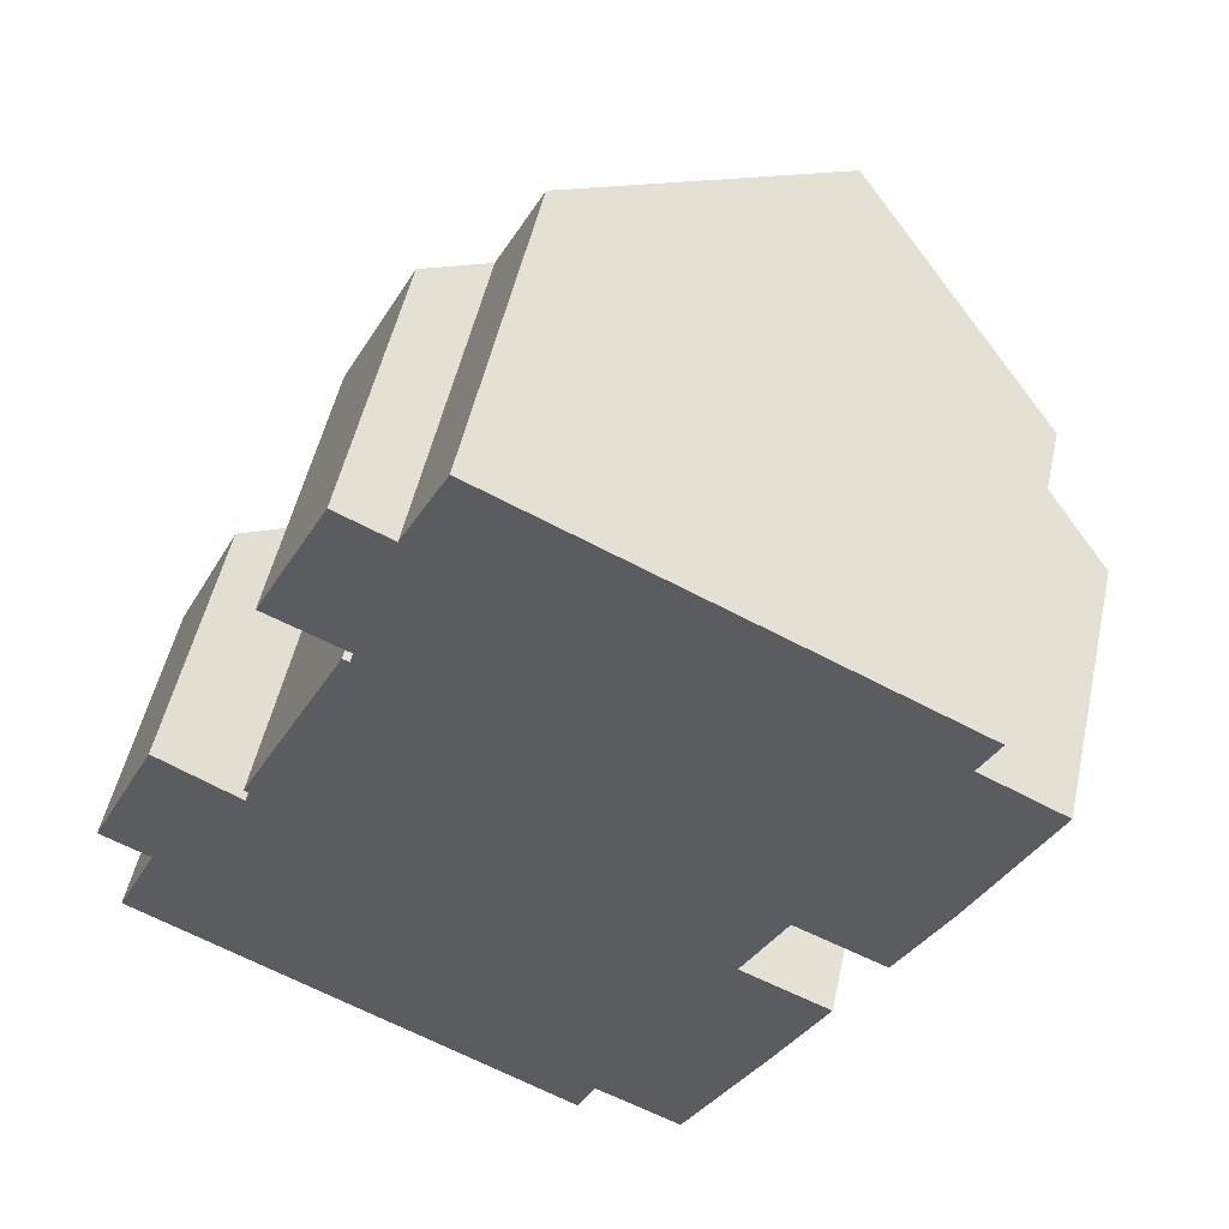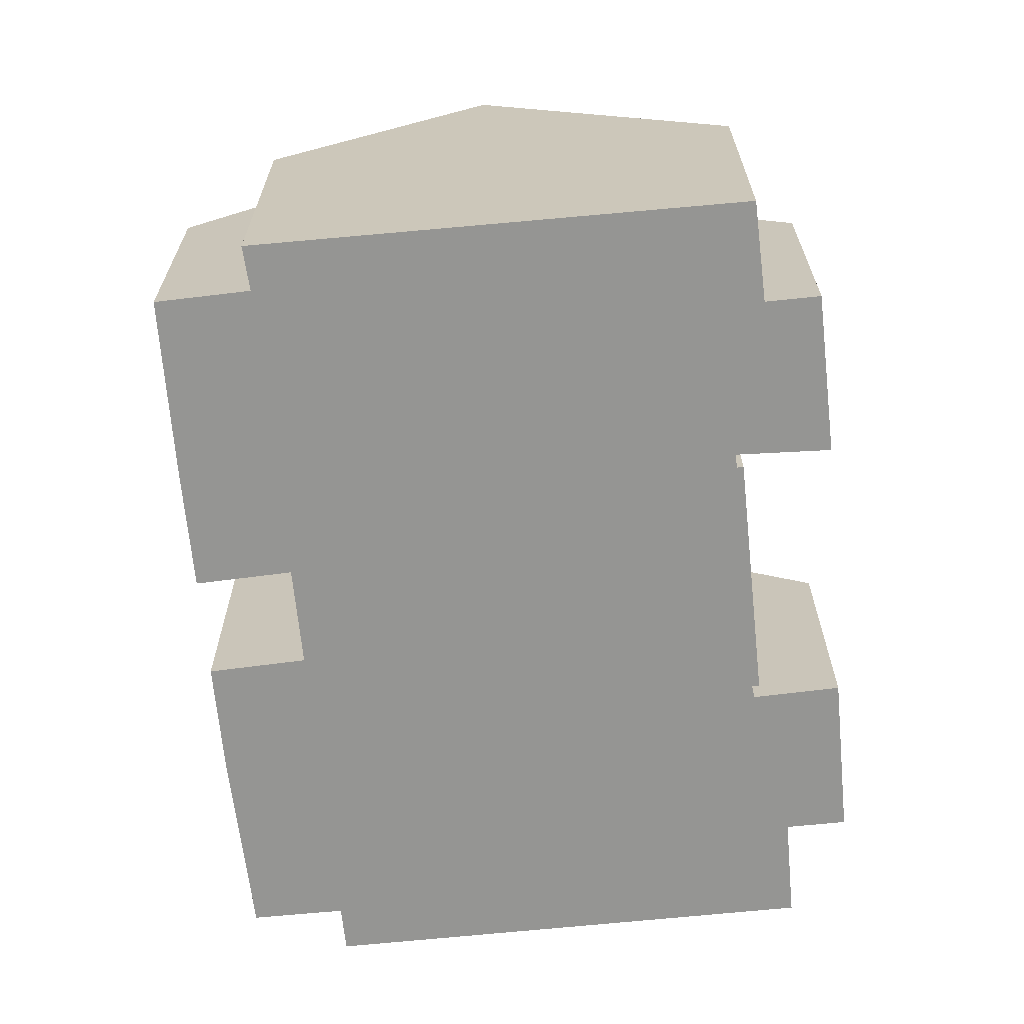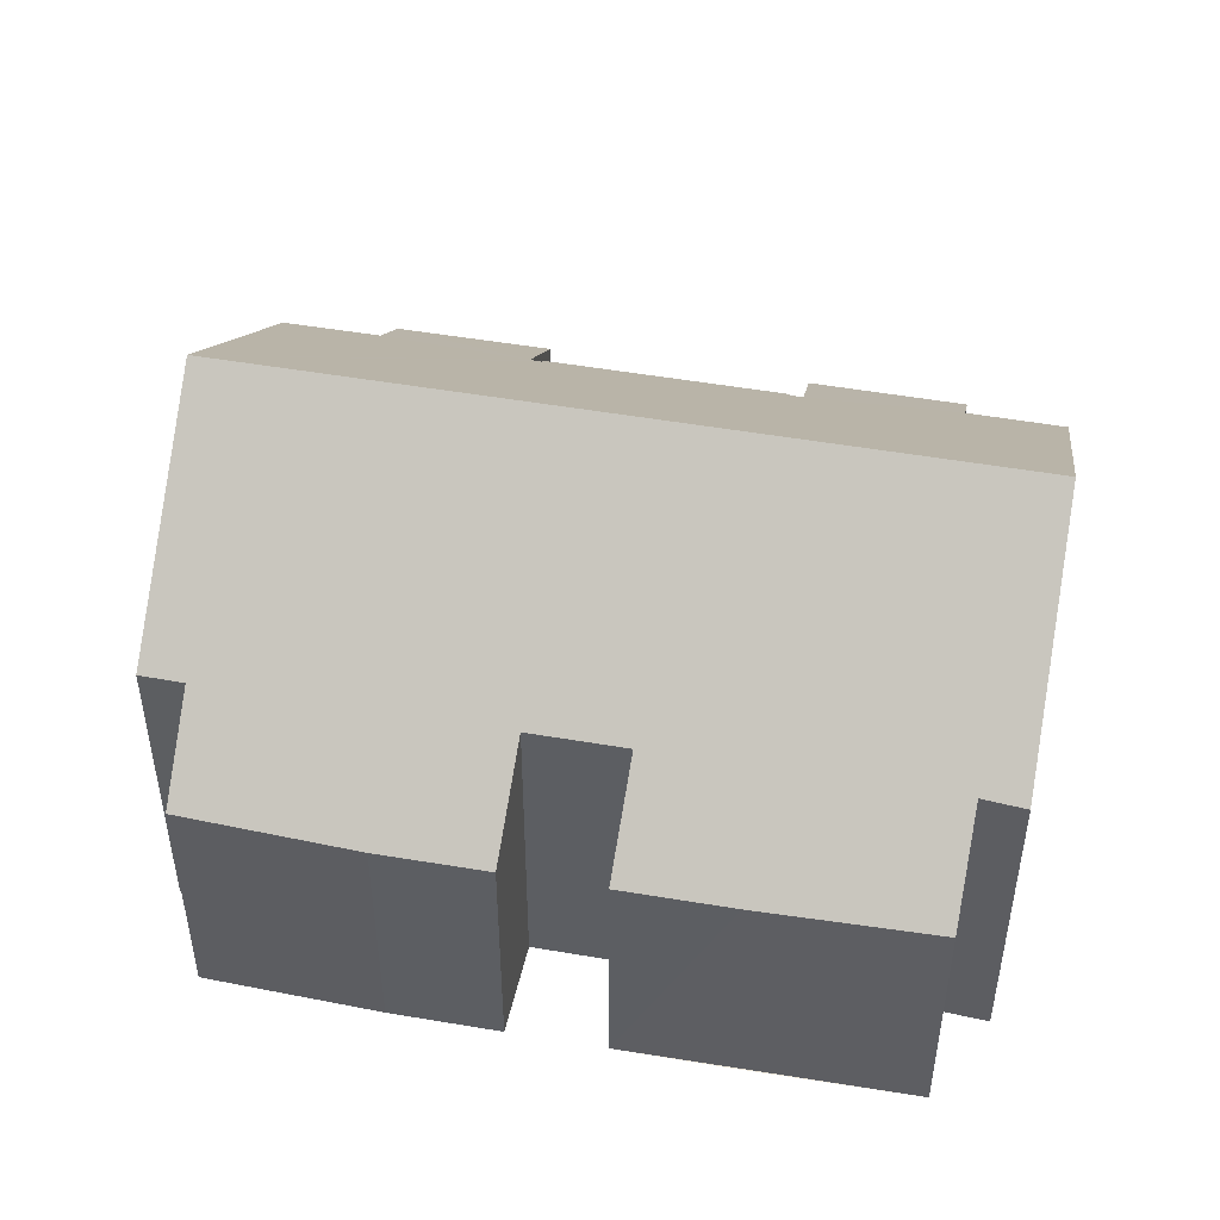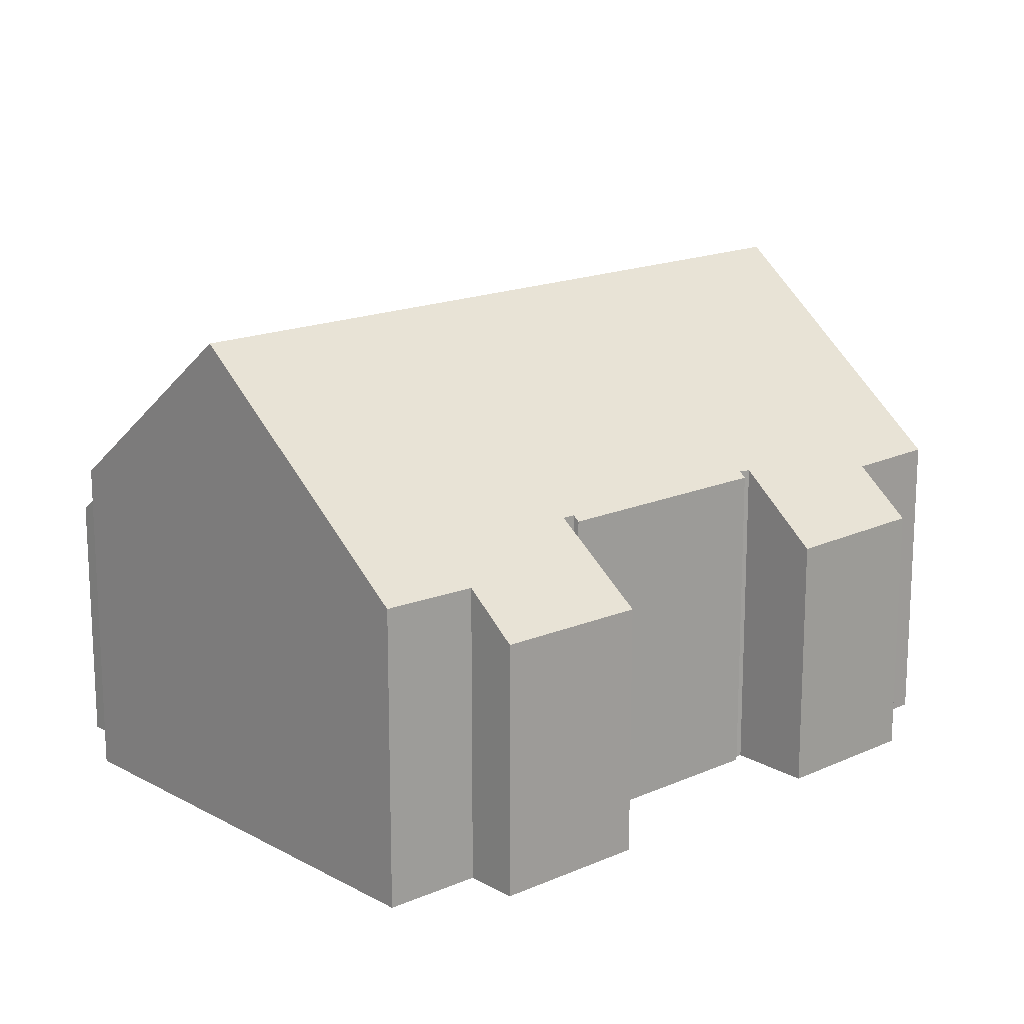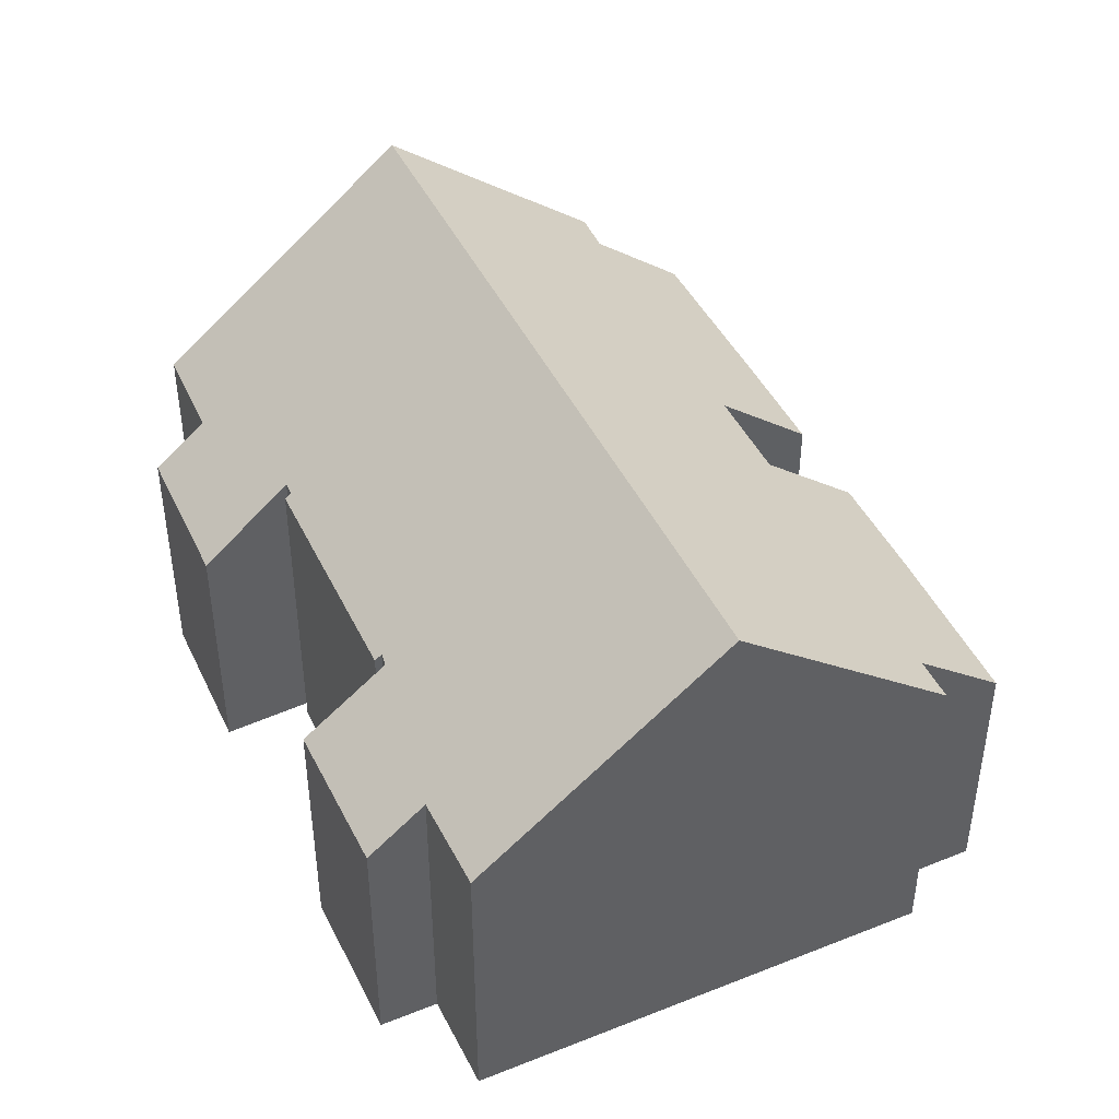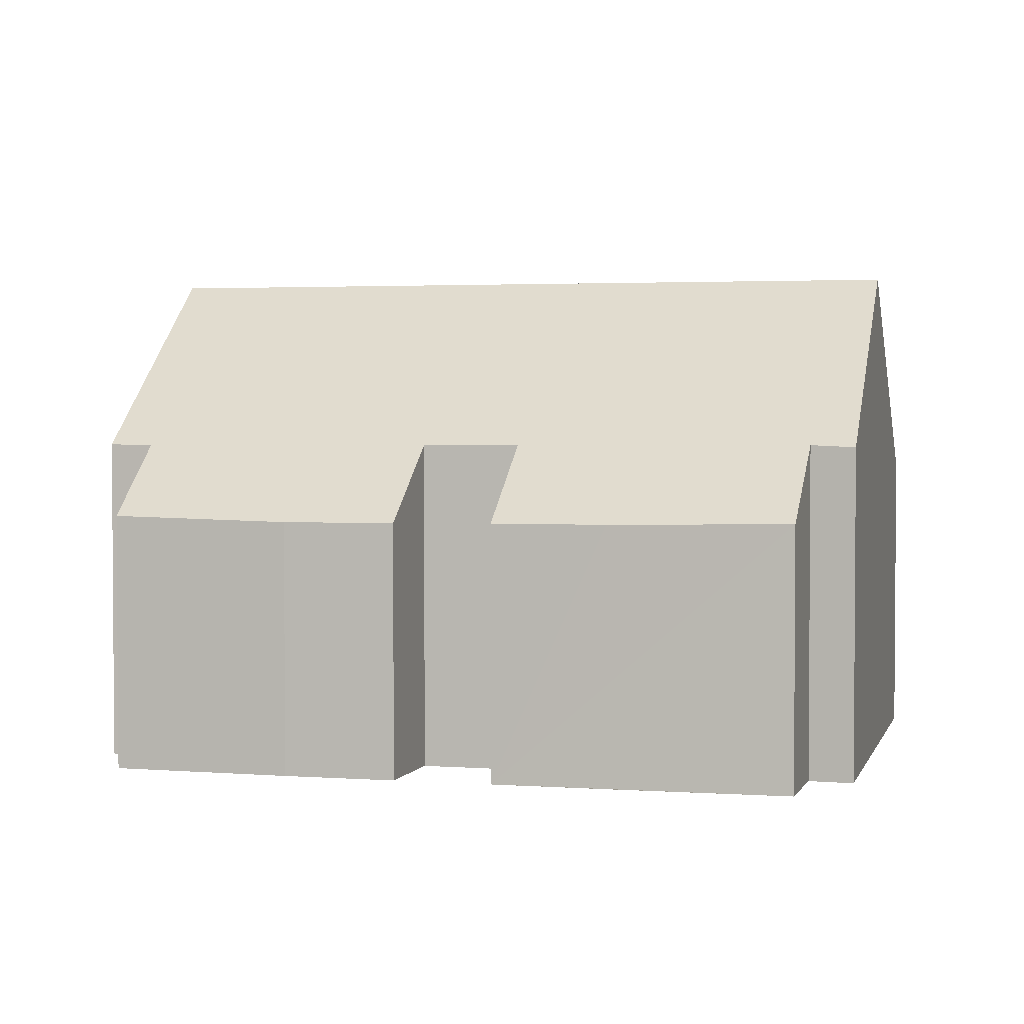
<metadata>
{"format":"obj","ext":"obj","renderer":"f3d","projection":"perspective","resolution":1024,"background":"white","views":[{"elev":51.6,"azim":12.4,"up":"+Z"},{"elev":-67.3,"azim":-148.2,"up":"+Y"},{"elev":49.3,"azim":126.9,"up":"+Y"},{"elev":16.7,"azim":-106.0,"up":"+Y"},{"elev":45.0,"azim":1.2,"up":"+Y"},{"elev":2.7,"azim":130.5,"up":"+Y"}]}
</metadata>
<code>
v  18.97 6.234 3.04
v  18.82 8.056 8.096
v  20.82 6.326 7.106
v  15.41 6.272 -4.153
v  14.51 8.086 -0.657
v  16.66 6.262 -1.628
v  13.38 6.34 -8.12
v  14.33 12.35 11.51
v  19.3 8.063 9.092
v  17.74 6.244 0.543
v  15.58 8.082 1.516
v  5.944 12.35 -5.694
v  11.29 8.126 -7.151
v  10.86 8.081 -8.159
v  0.174 7.344 -2.802
v  1.201 7.305 -0.581
v  3.683 8.019 2.409
v  1.668 6.24 3.513
v  3.825 8.015 2.712
v  6.426 8.015 8.049
v  6.266 7.879 8.121
v  6.53 7.989 8.339
v  7.65 7.505 12.06
v  6.341 6.377 12.7
v  8.746 7.532 14.23
v  4.609 6.349 9.224
v  3.683 7.891 2.787
v  0 6.271 3.84e-16
v  0 0 0
v  1.668 -2.151e-16 3.513
v  3.683 -1.475e-16 2.409
v  3.825 -1.661e-16 2.712
v  3.683 -1.707e-16 2.787
v  6.266 -4.973e-16 8.121
v  6.341 -7.774e-16 12.7
v  4.609 -5.648e-16 9.224
v  8.746 -8.713e-16 14.23
v  7.65 -7.385e-16 12.06
v  0.174 1.716e-16 -2.802
v  1.201 3.558e-17 -0.581
v  6.426 -4.929e-16 8.049
v  14.33 -7.048e-16 11.51
v  19.3 -5.567e-16 9.092
v  18.82 -4.957e-16 8.096
v  20.82 -4.351e-16 7.106
v  14.51 4.023e-17 -0.657
v  16.66 9.969e-17 -1.628
v  6.53 -5.106e-16 8.339
v  15.58 -9.283e-17 1.516
v  17.74 -3.325e-17 0.543
v  11.29 4.379e-16 -7.151
v  13.38 4.972e-16 -8.12
v  10.86 4.996e-16 -8.159
v  5.944 3.487e-16 -5.694
v  18.97 -1.861e-16 3.04
v  15.41 2.543e-16 -4.153
g defaultobject
f 1 2 3
f 4 5 6
f 5 4 7
f 2 8 9
f 8 2 1
f 8 1 10
f 8 10 11
f 8 11 12
f 12 11 5
f 12 5 13
f 13 5 7
f 12 13 14
f 15 16 12
f 8 12 16
f 17 8 16
f 18 17 16
f 19 8 17
f 20 8 19
f 21 20 19
f 22 8 20
f 23 8 22
f 24 23 22
f 25 8 23
f 22 26 24
f 19 27 21
f 16 28 18
f 29 18 28
f 18 29 30
f 31 19 17
f 19 31 32
f 33 21 27
f 21 33 34
f 26 35 24
f 35 26 36
f 23 37 25
f 37 23 38
f 39 16 15
f 16 39 40
f 18 31 17
f 31 18 30
f 21 41 20
f 41 21 34
f 24 38 23
f 38 24 35
f 37 8 25
f 8 37 9
f 9 37 42
f 9 42 43
f 44 3 2
f 3 44 45
f 46 6 5
f 6 46 47
f 32 27 19
f 27 32 33
f 48 26 22
f 26 48 36
f 10 49 11
f 49 10 50
f 7 51 13
f 51 7 52
f 14 15 12
f 15 14 53
f 15 53 54
f 15 54 39
f 40 28 16
f 28 40 29
f 41 22 20
f 22 41 48
f 43 2 9
f 2 43 44
f 45 1 3
f 1 45 55
f 1 50 10
f 50 1 55
f 11 46 5
f 46 11 49
f 47 4 6
f 4 47 7
f 7 47 52
f 52 47 56
f 51 14 13
f 14 51 53
f 56 51 52
f 55 49 50
f 49 55 45
f 51 54 53
f 54 51 56
f 54 56 47
f 54 47 46
f 54 46 39
f 39 46 49
f 39 49 45
f 39 45 44
f 39 44 40
f 40 44 43
f 40 43 42
f 40 42 31
f 40 31 29
f 31 42 32
f 32 42 33
f 33 42 41
f 33 41 34
f 37 41 42
f 41 37 48
f 48 37 38
f 48 38 36
f 35 36 38
f 30 29 31

</code>
